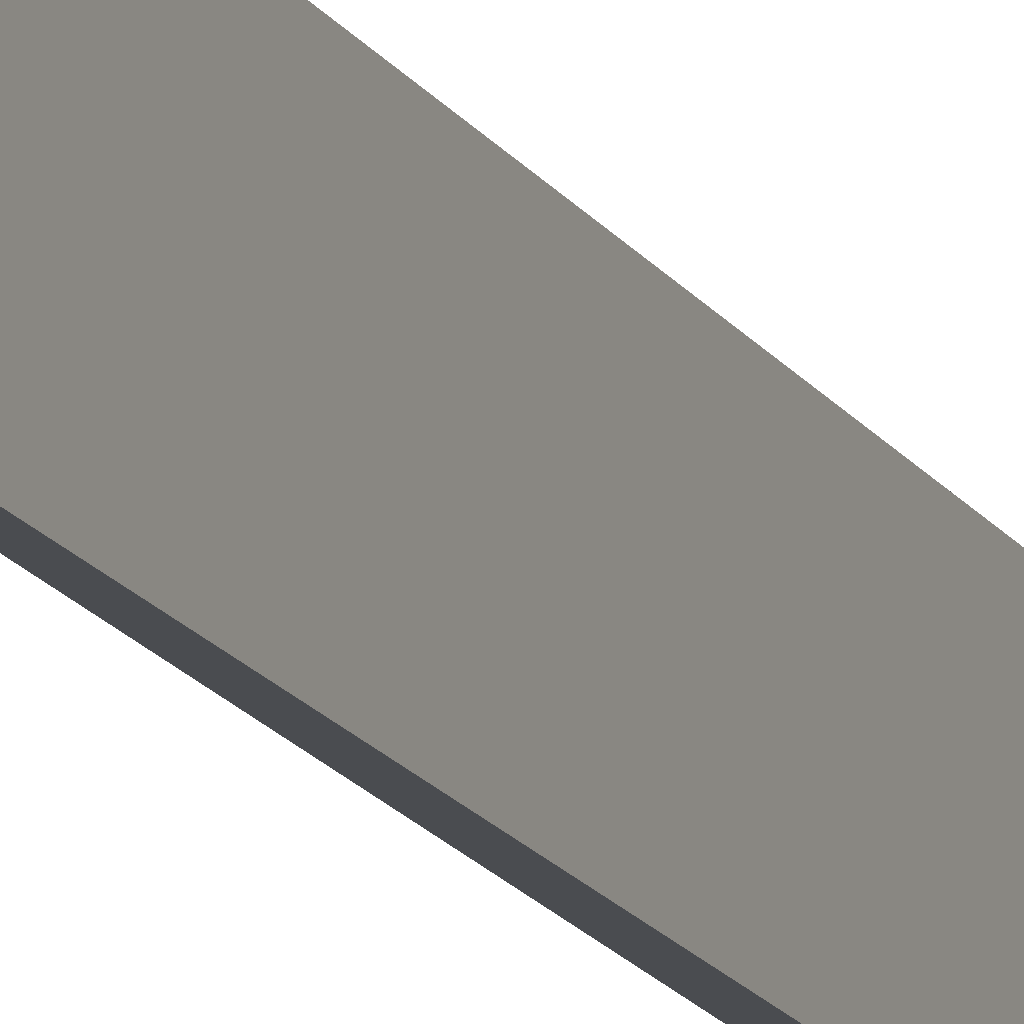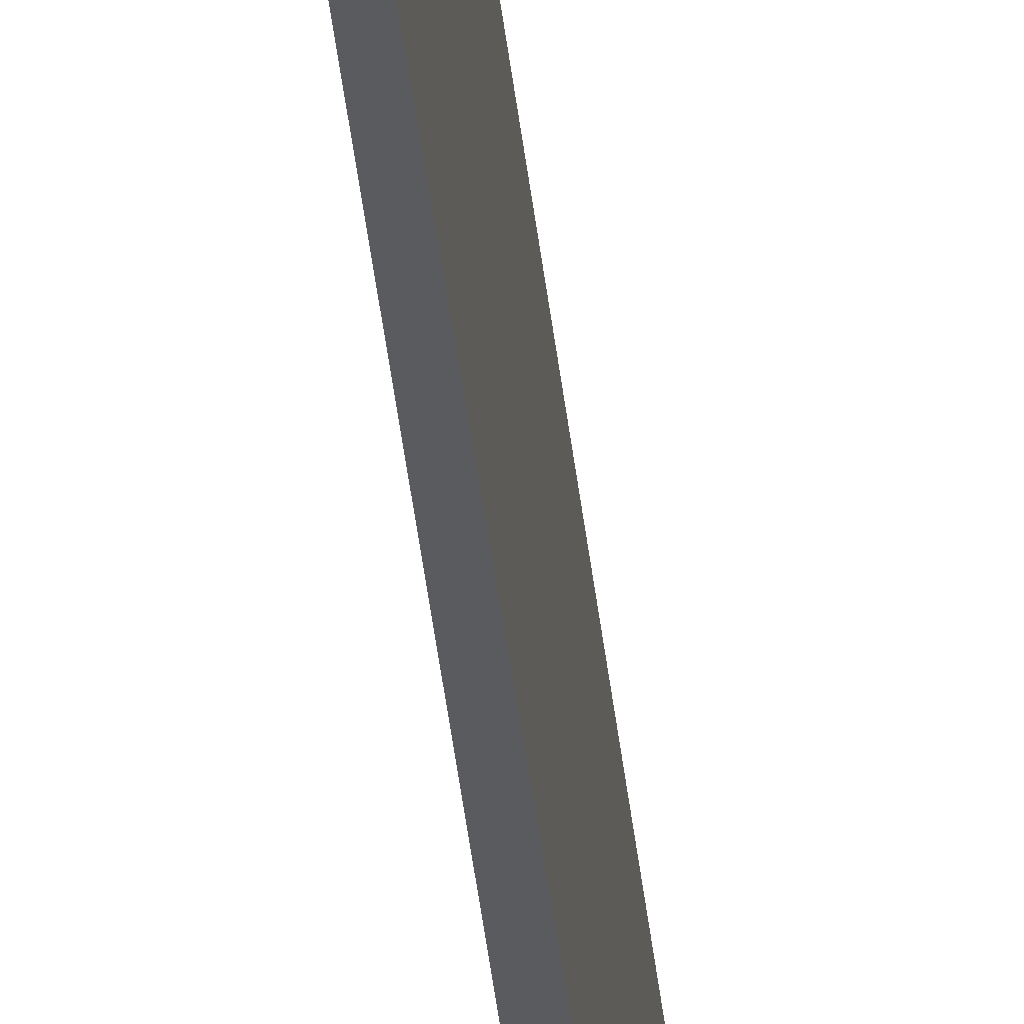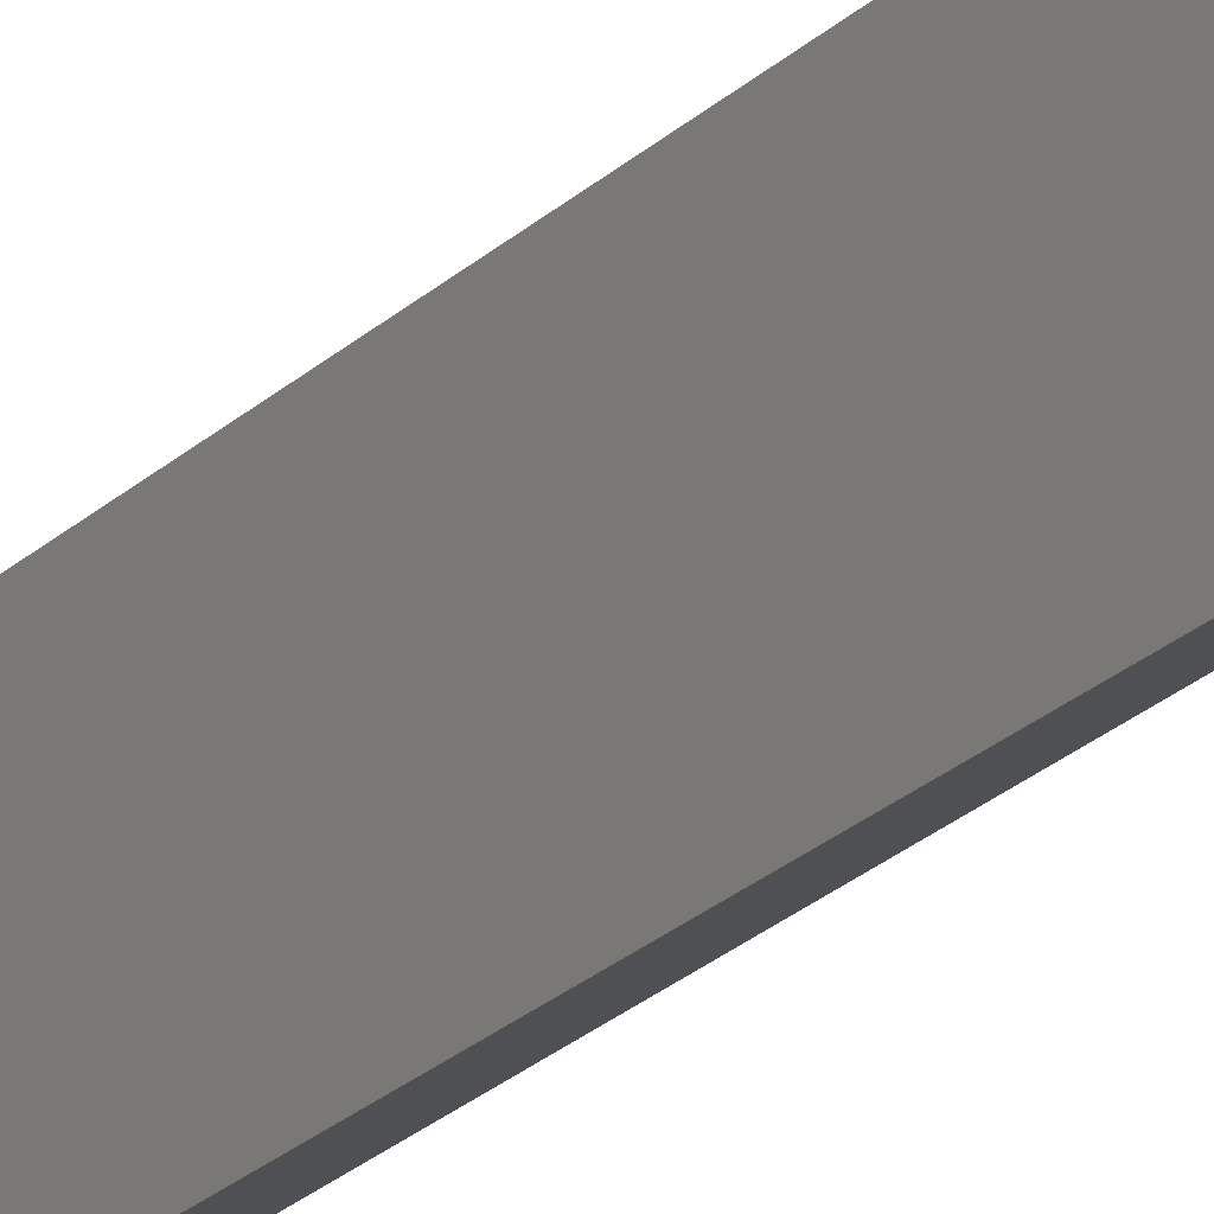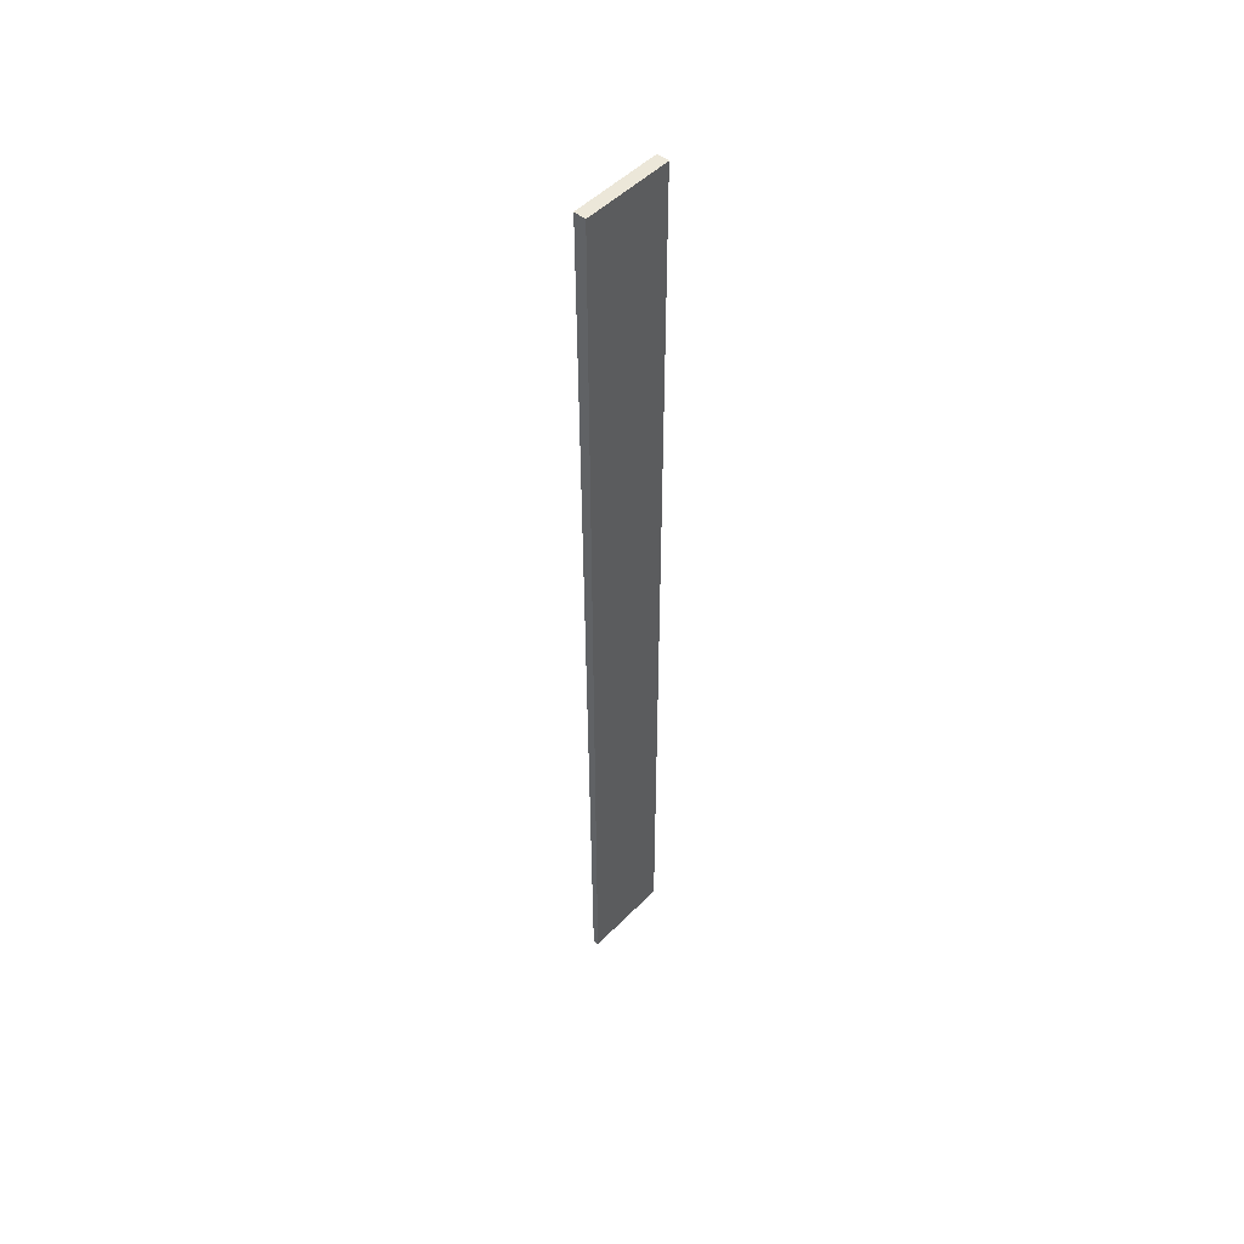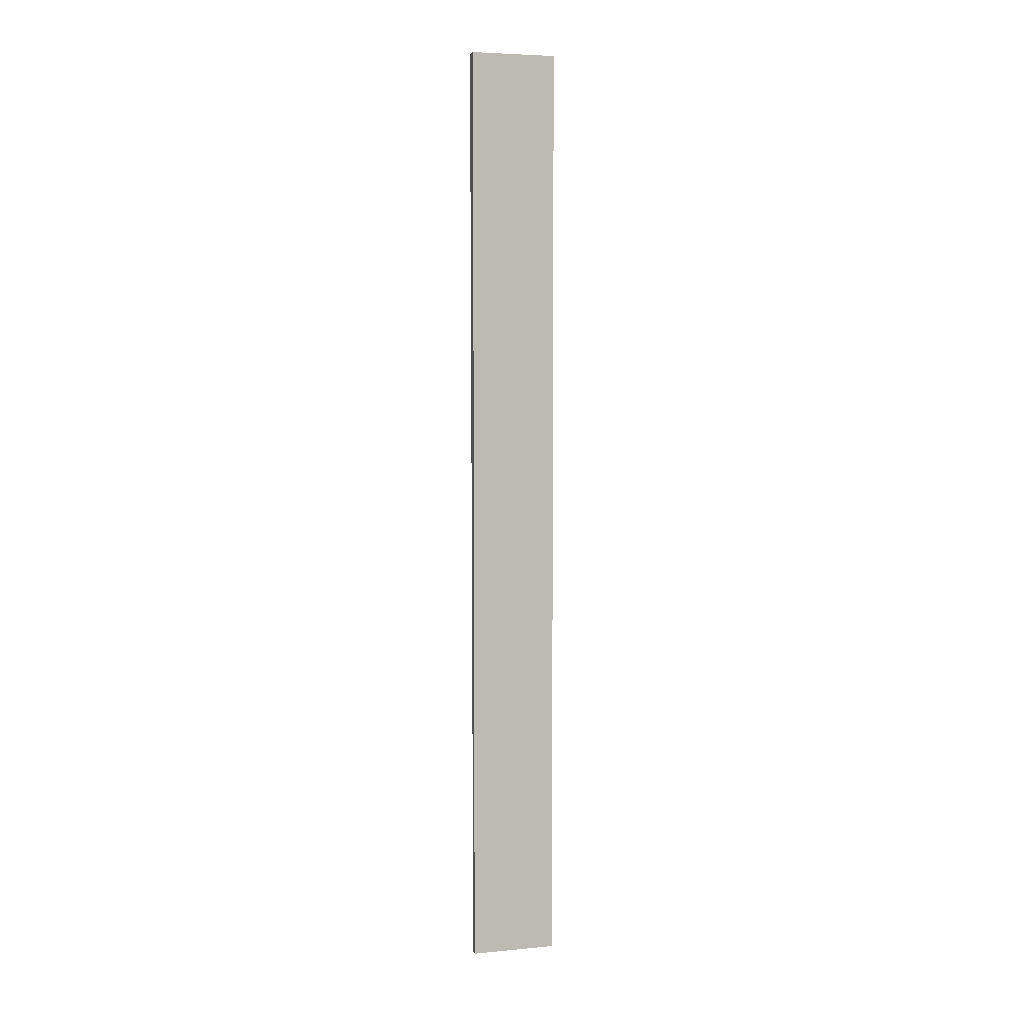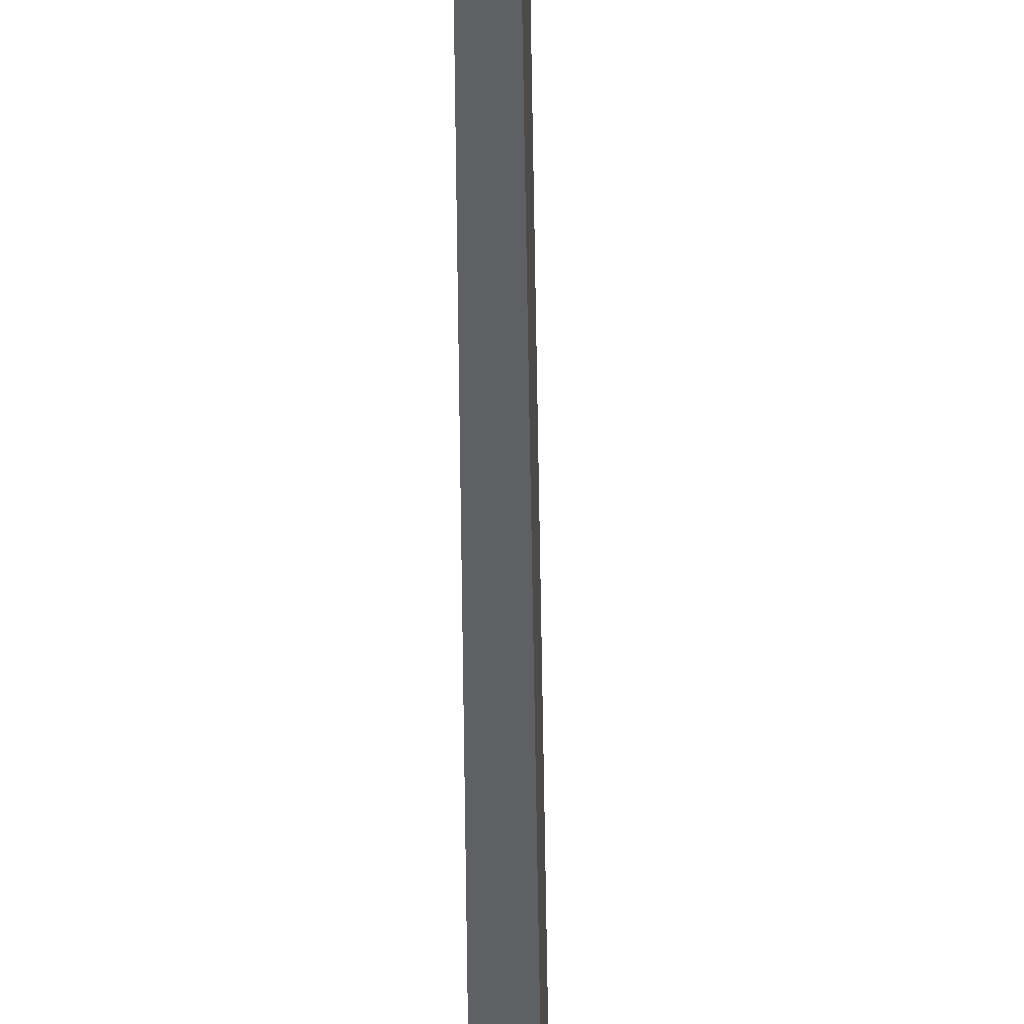
<metadata>
{"format":"obj","ext":"obj","renderer":"f3d","projection":"perspective","resolution":1024,"background":"white","views":[{"elev":-15.1,"azim":-160.0,"up":"+Y"},{"elev":-32.3,"azim":-175.2,"up":"+Y"},{"elev":-18.7,"azim":152.4,"up":"+Y"},{"elev":50.0,"azim":42.2,"up":"+Z"},{"elev":5.2,"azim":73.7,"up":"+Z"},{"elev":-43.2,"azim":-179.6,"up":"+Y"}]}
</metadata>
<code>
v 3.268 0.1855 0.2099
v 3.268 0.3355 0.2099
v 3.268 0.3355 1.85
v 3.268 0.1855 1.85
v 3.248 0.3355 1.85
v 3.258 0.3355 0.2099
v 3.258 0.1855 0.2099
v 3.248 0.1855 1.85
v 3.268 0.3355 1.85
v 3.248 0.3355 1.85
v 3.248 0.1855 1.85
v 3.268 0.1855 1.85
v 3.258 0.1855 0.2099
v 3.258 0.3355 0.2099
v 3.268 0.3355 0.2099
v 3.268 0.1855 0.2099
v 3.248 0.1855 1.85
v 3.258 0.1855 0.2099
v 3.268 0.1855 0.2099
v 3.268 0.1855 1.85
v 3.268 0.3355 0.2099
v 3.258 0.3355 0.2099
v 3.248 0.3355 1.85
v 3.268 0.3355 1.85
f 1 2 3
f 1 3 4
f 5 6 7
f 5 7 8
f 9 10 11
f 9 11 12
f 13 14 15
f 13 15 16
f 17 18 19
f 17 19 20
f 21 22 23
f 21 23 24

</code>
